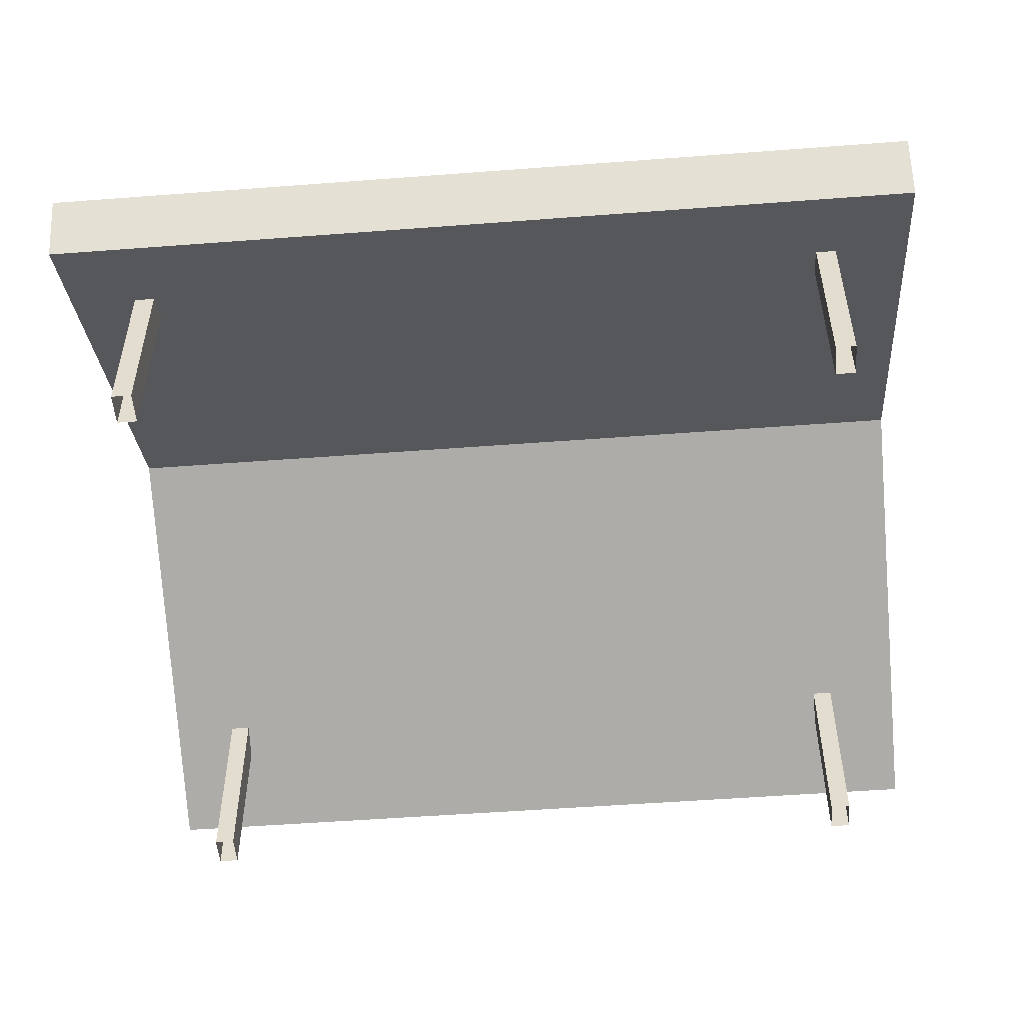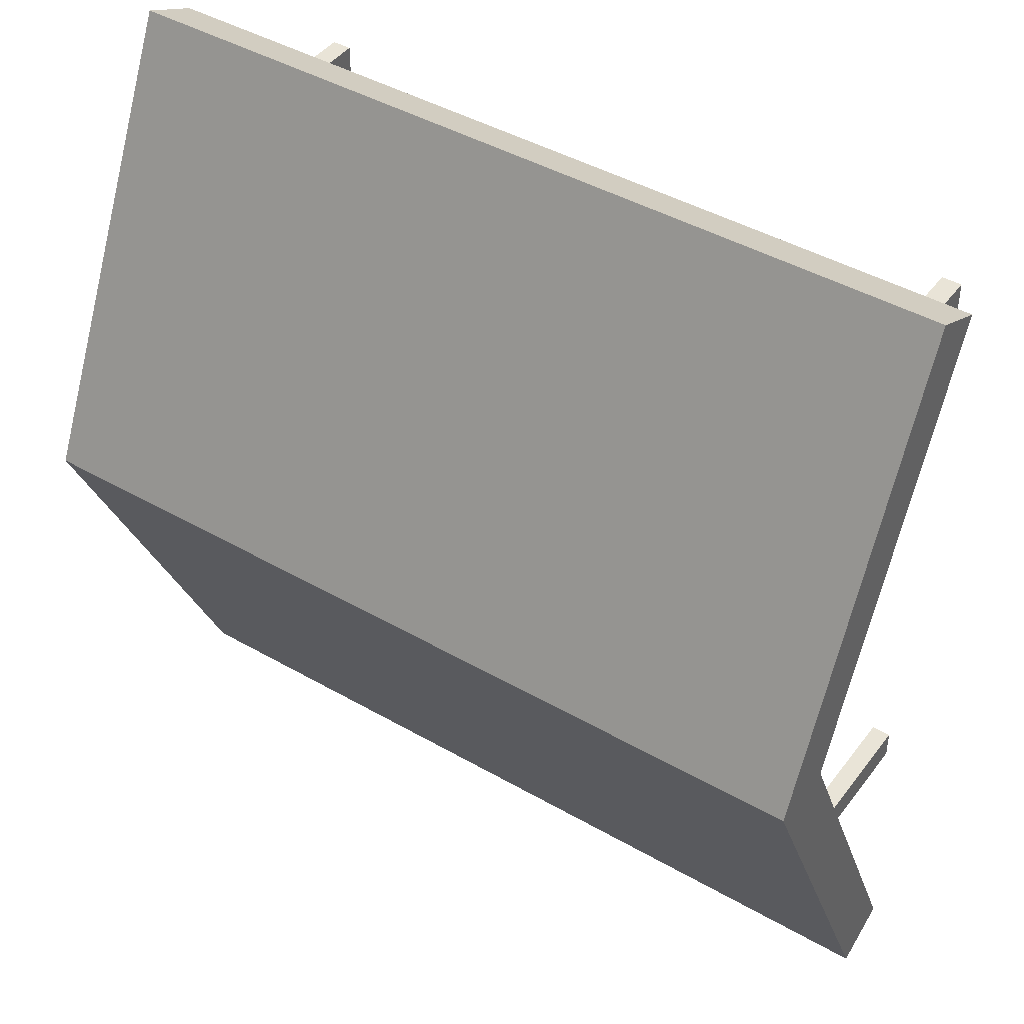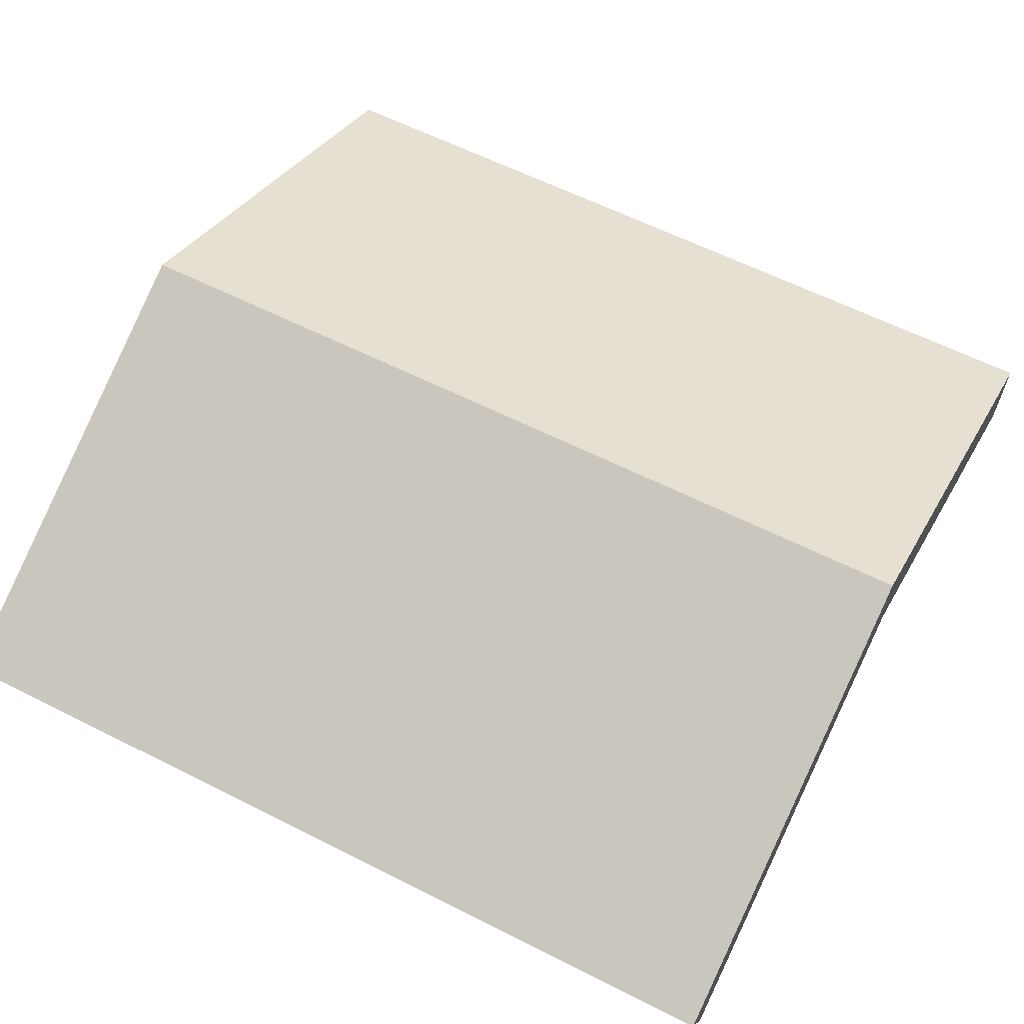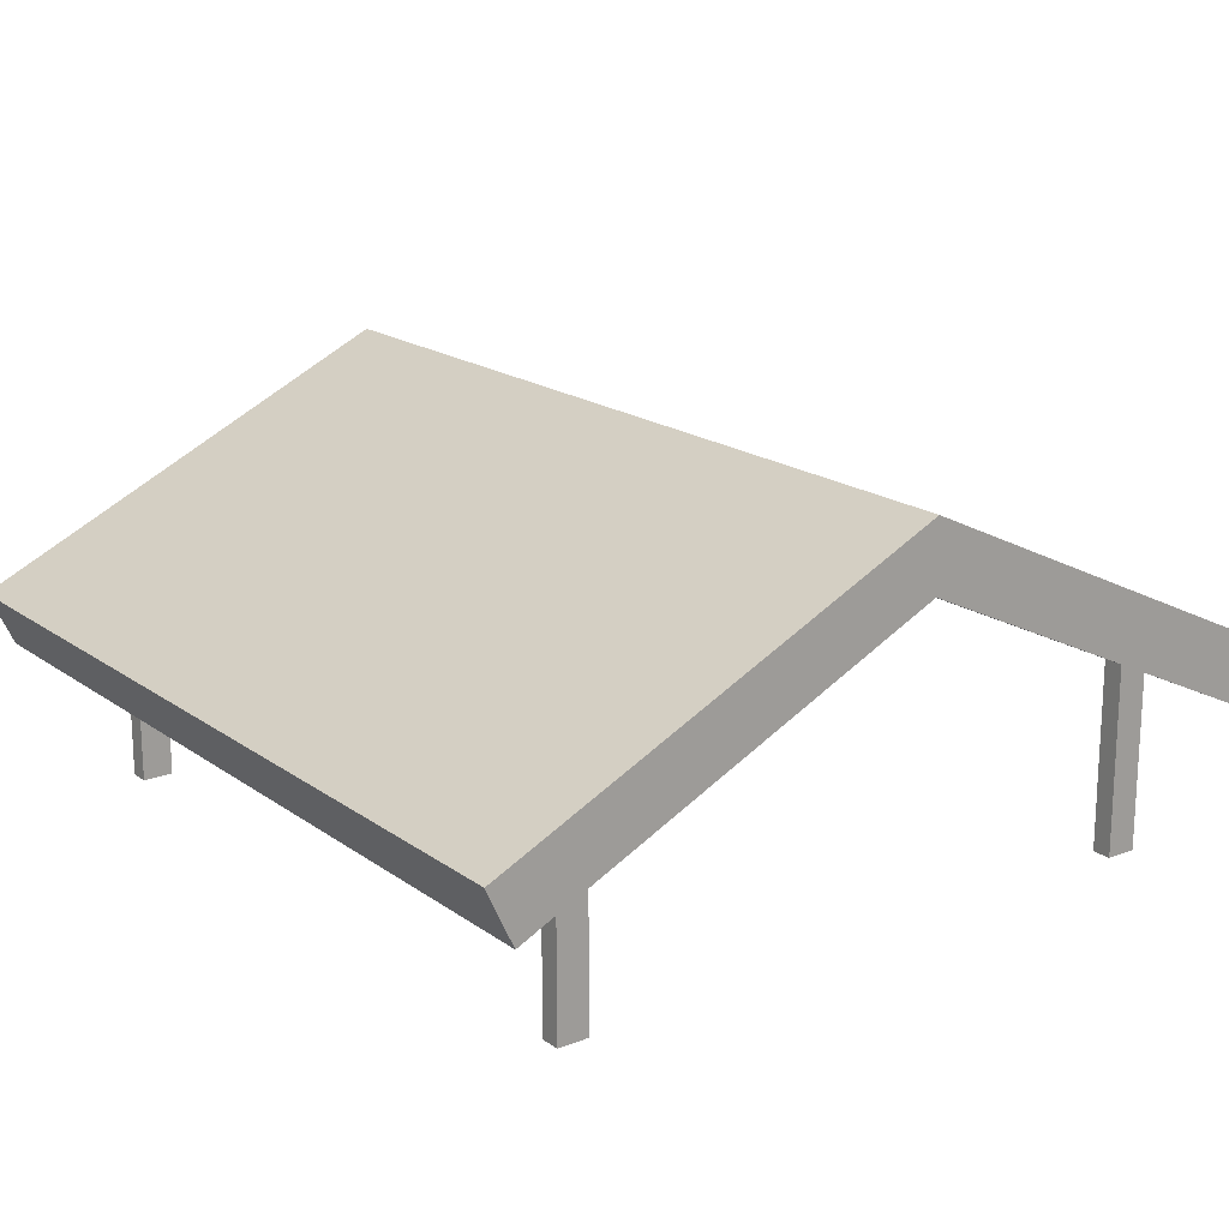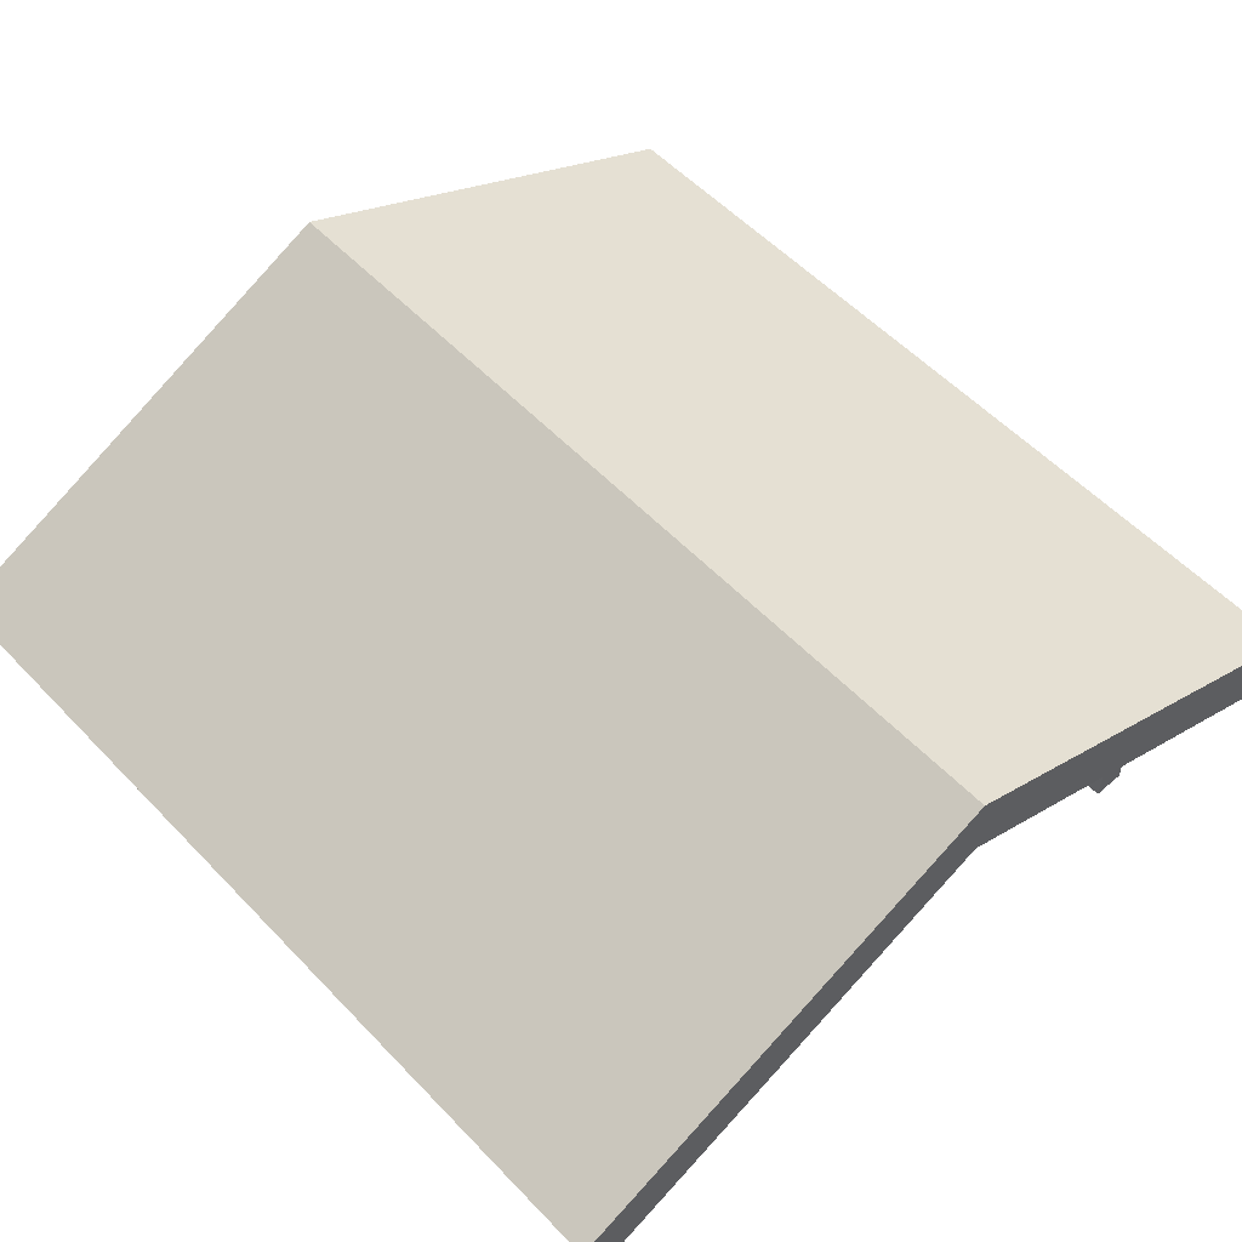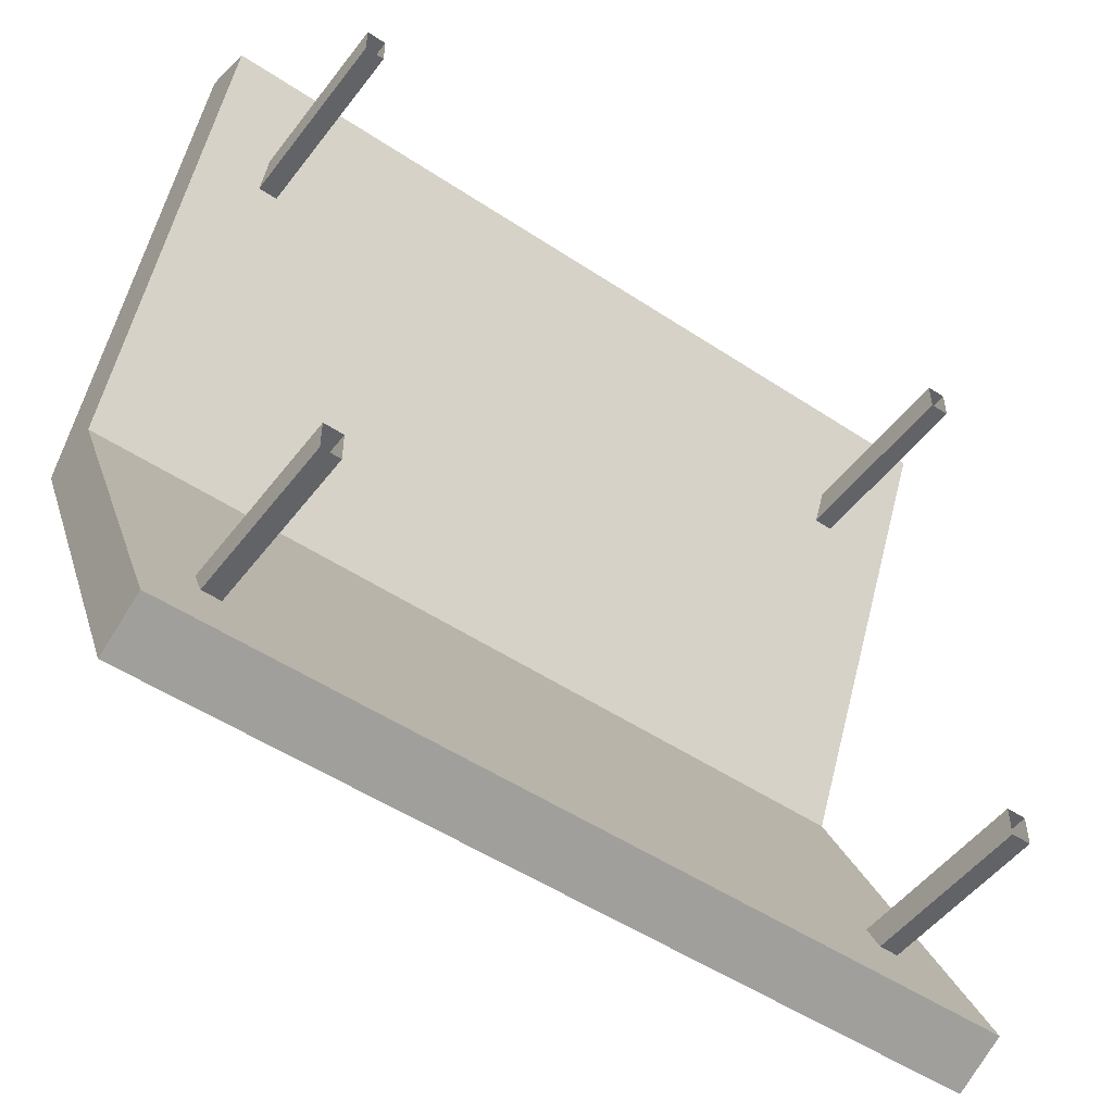
<metadata>
{"format":"obj","ext":"obj","renderer":"f3d","projection":"perspective","resolution":1024,"background":"white","views":[{"elev":-52.1,"azim":4.7,"up":"+Y"},{"elev":43.5,"azim":-145.8,"up":"+Z"},{"elev":60.3,"azim":27.4,"up":"+Y"},{"elev":18.4,"azim":-126.7,"up":"+Y"},{"elev":55.3,"azim":-132.6,"up":"+Y"},{"elev":-50.8,"azim":-36.0,"up":"+Z"}]}
</metadata>
<code>
g royale_fruit_rack_lod0
v -1.386 0.129 -1.194
v -1.386 0.9333 -1.194
v -1.386 0.9333 -1.319
v -1.386 0.129 -1.319
v -1.386 0.129 -1.319
v -1.386 0.9333 -1.319
v -1.466 0.9333 -1.319
v -1.466 0.129 -1.319
v -1.466 0.129 -1.319
v -1.466 0.9333 -1.319
v -1.466 0.9333 -1.194
v -1.466 0.129 -1.194
v -1.466 0.129 -1.194
v -1.466 0.9333 -1.194
v -1.386 0.9333 -1.194
v -1.386 0.129 -1.194
v 1.438 0.129 -1.194
v 1.438 0.9333 -1.194
v 1.438 0.9333 -1.319
v 1.438 0.129 -1.319
v 1.438 0.129 -1.319
v 1.438 0.9333 -1.319
v 1.358 0.9333 -1.319
v 1.358 0.129 -1.319
v 1.358 0.129 -1.319
v 1.358 0.9333 -1.319
v 1.358 0.9333 -1.194
v 1.358 0.129 -1.194
v 1.358 0.129 -1.194
v 1.358 0.9333 -1.194
v 1.438 0.9333 -1.194
v 1.438 0.129 -1.194
v -1.386 0.129 1.19
v -1.386 0.129 1.315
v -1.386 0.9333 1.315
v -1.386 0.9333 1.19
v -1.386 0.129 1.315
v -1.466 0.129 1.315
v -1.466 0.9333 1.315
v -1.386 0.9333 1.315
v -1.466 0.129 1.315
v -1.466 0.129 1.19
v -1.466 0.9333 1.19
v -1.466 0.9333 1.315
v -1.466 0.129 1.19
v -1.386 0.129 1.19
v -1.386 0.9333 1.19
v -1.466 0.9333 1.19
v 1.438 0.129 1.19
v 1.438 0.129 1.315
v 1.438 0.9333 1.315
v 1.438 0.9333 1.19
v 1.438 0.129 1.315
v 1.358 0.129 1.315
v 1.358 0.9333 1.315
v 1.438 0.9333 1.315
v 1.358 0.129 1.315
v 1.358 0.129 1.19
v 1.358 0.9333 1.19
v 1.358 0.9333 1.315
v 1.358 0.129 1.19
v 1.438 0.129 1.19
v 1.438 0.9333 1.19
v 1.358 0.9333 1.19
v 1.73 0.8989 1.761
v -1.73 0.8989 1.761
v -1.73 1.719 -2.098e-07
v 1.73 1.719 4.387e-07
v -1.73 1.443 4.578e-07
v -1.73 1.719 -2.098e-07
v -1.73 0.8989 1.761
v -1.73 0.6715 1.655
v -1.73 0.6715 1.655
v -1.73 0.8989 1.761
v 1.73 0.8989 1.761
v 1.73 0.6715 1.655
v 1.73 0.6715 1.655
v 1.73 0.8989 1.761
v 1.73 1.719 4.387e-07
v 1.73 1.443 -7.629e-07
v -1.73 1.443 4.578e-07
v -1.73 0.6715 1.655
v 1.73 0.6715 1.655
v 1.73 1.443 -7.629e-07
v 1.73 0.8989 -1.761
v 1.73 1.719 4.387e-07
v -1.73 1.719 -2.098e-07
v -1.73 0.8989 -1.761
v -1.73 1.443 -7.629e-07
v -1.73 0.6715 -1.655
v -1.73 0.8989 -1.761
v -1.73 1.719 -2.098e-07
v -1.73 0.6715 -1.655
v 1.73 0.6715 -1.655
v 1.73 0.8989 -1.761
v -1.73 0.8989 -1.761
v 1.73 0.6715 -1.655
v 1.73 1.443 1.678e-06
v 1.73 1.719 4.387e-07
v 1.73 0.8989 -1.761
v -1.73 1.443 -7.629e-07
v 1.73 1.443 1.678e-06
v 1.73 0.6715 -1.655
v -1.73 0.6715 -1.655
g royale_fruit_rack_lod0_0
f 3 2 1
f 4 3 1
f 7 6 5
f 8 7 5
f 11 10 9
f 12 11 9
f 15 14 13
f 16 15 13
f 19 18 17
f 20 19 17
f 23 22 21
f 24 23 21
f 27 26 25
f 28 27 25
f 31 30 29
f 32 31 29
f 35 34 33
f 36 35 33
f 39 38 37
f 40 39 37
f 43 42 41
f 44 43 41
f 47 46 45
f 48 47 45
f 51 50 49
f 52 51 49
f 55 54 53
f 56 55 53
f 59 58 57
f 60 59 57
f 63 62 61
f 64 63 61
f 67 66 65
f 68 67 65
f 71 70 69
f 72 71 69
f 75 74 73
f 76 75 73
f 79 78 77
f 80 79 77
f 83 82 81
f 84 83 81
f 87 86 85
f 88 87 85
f 91 90 89
f 92 91 89
f 95 94 93
f 96 95 93
f 99 98 97
f 100 99 97
f 103 102 101
f 104 103 101

</code>
